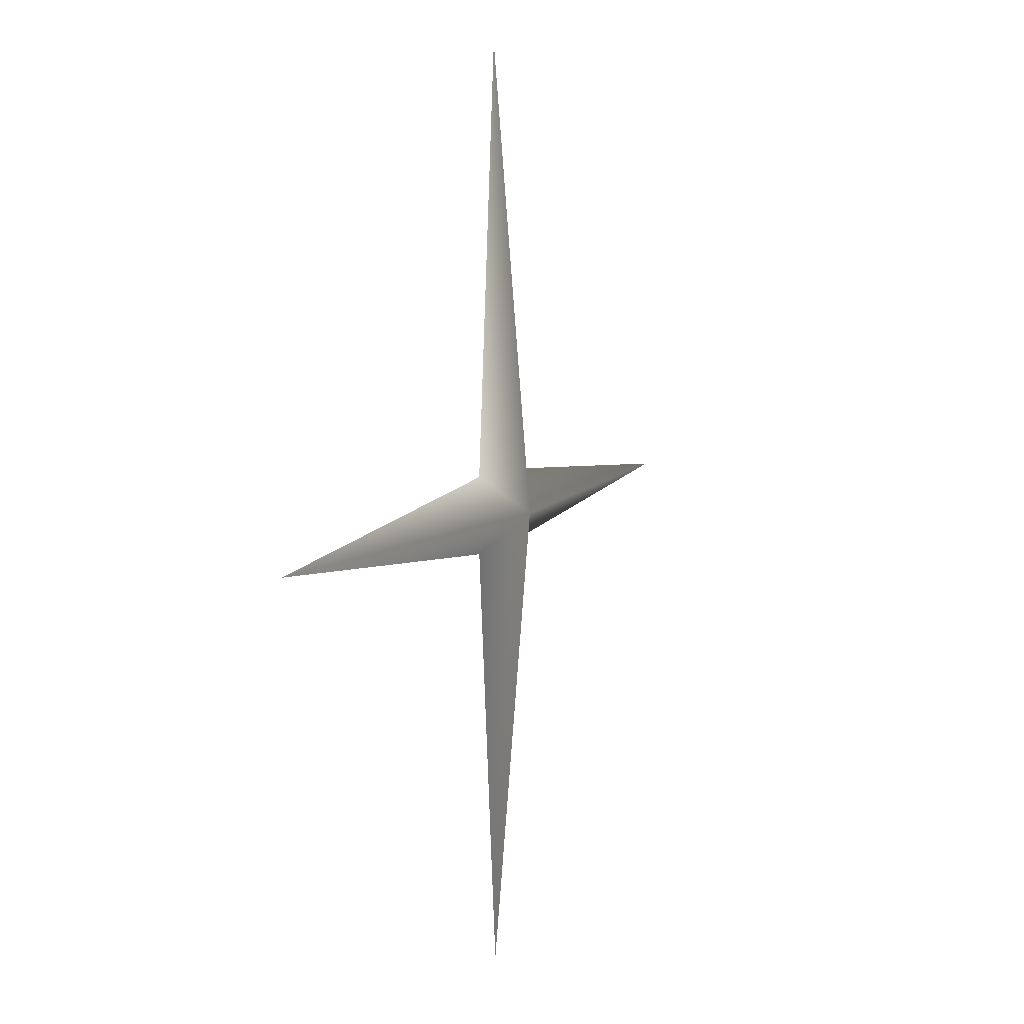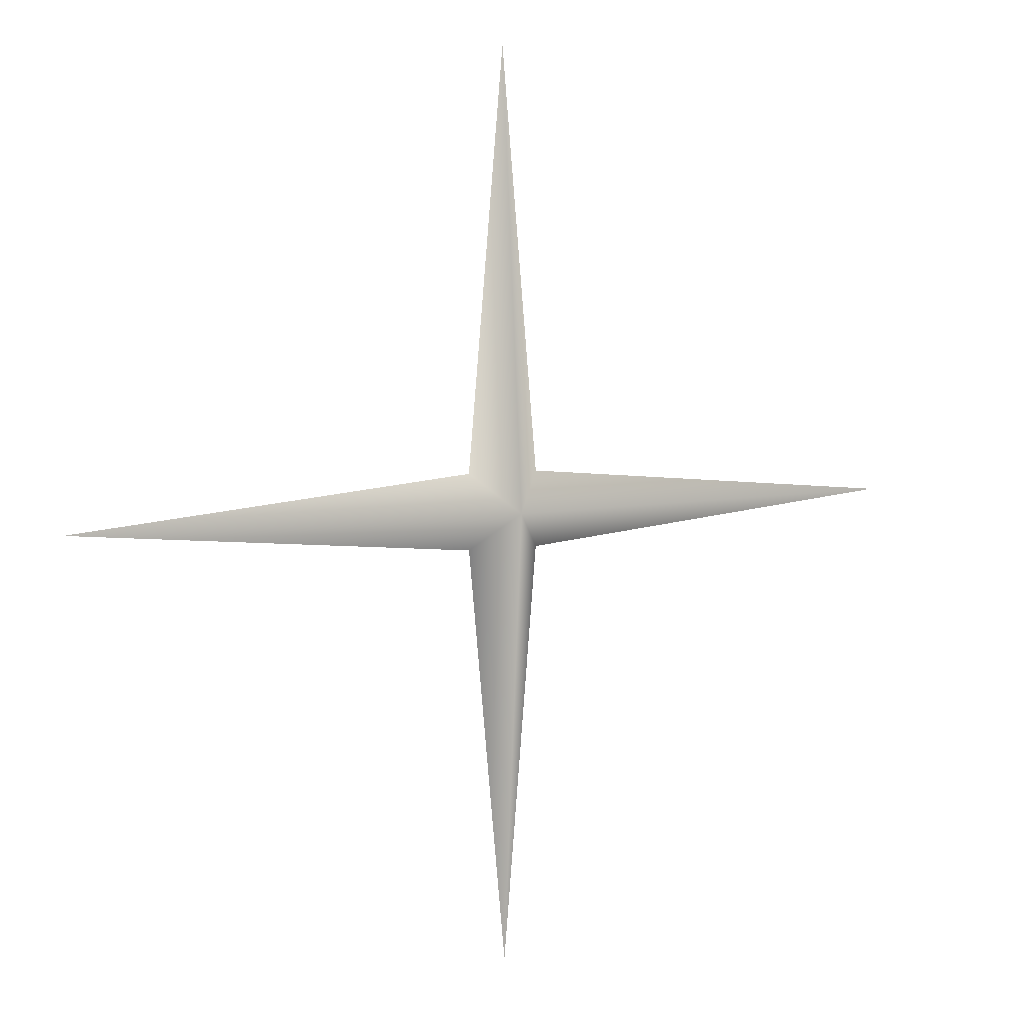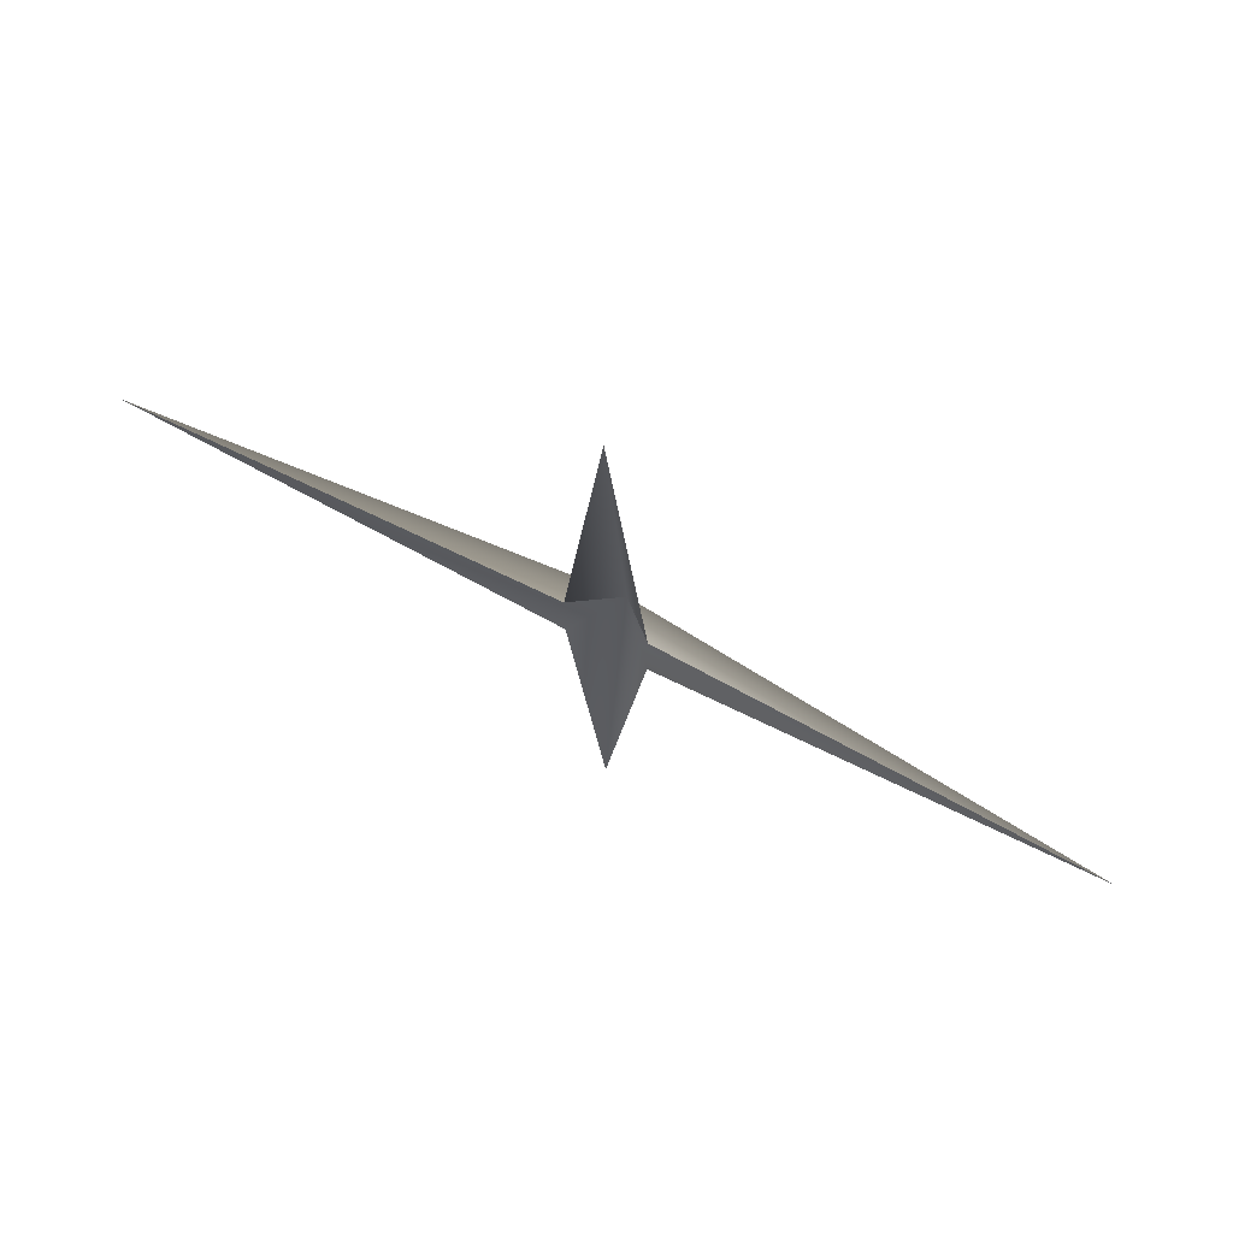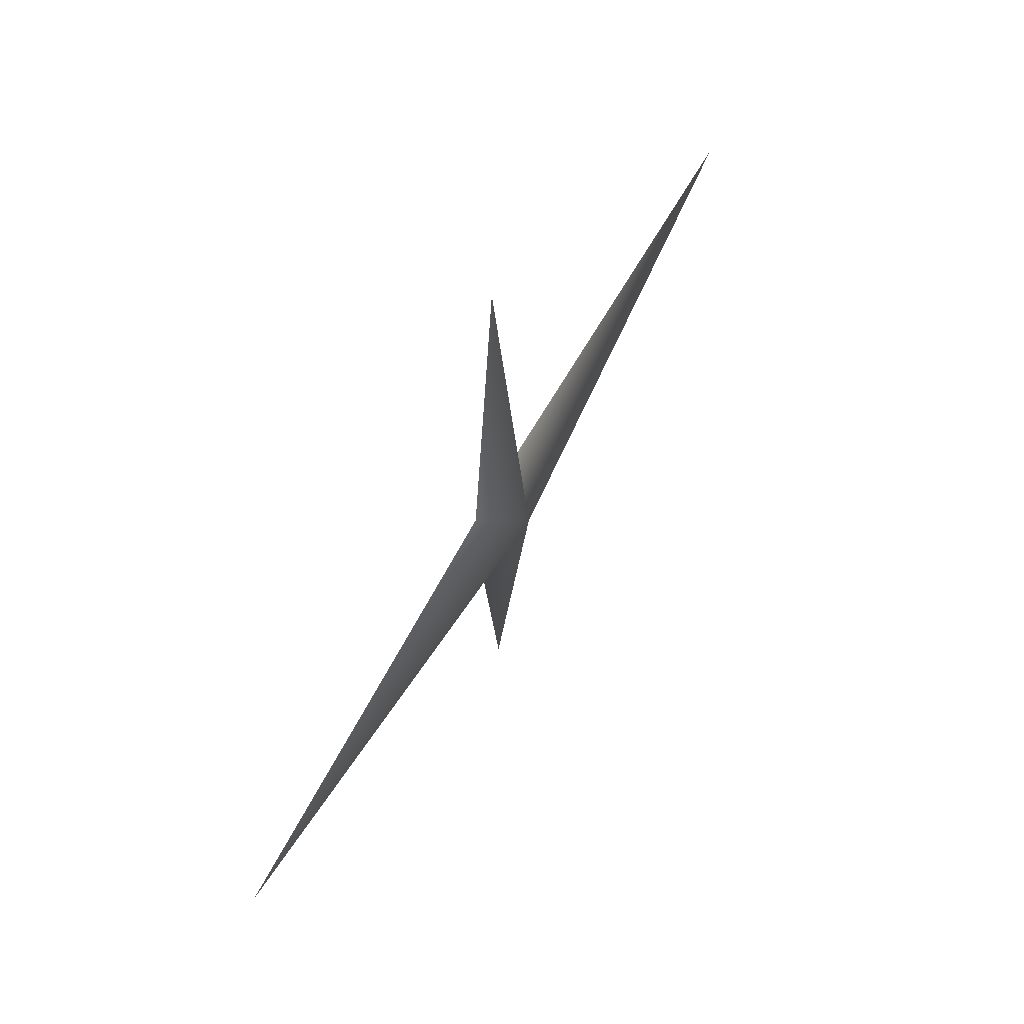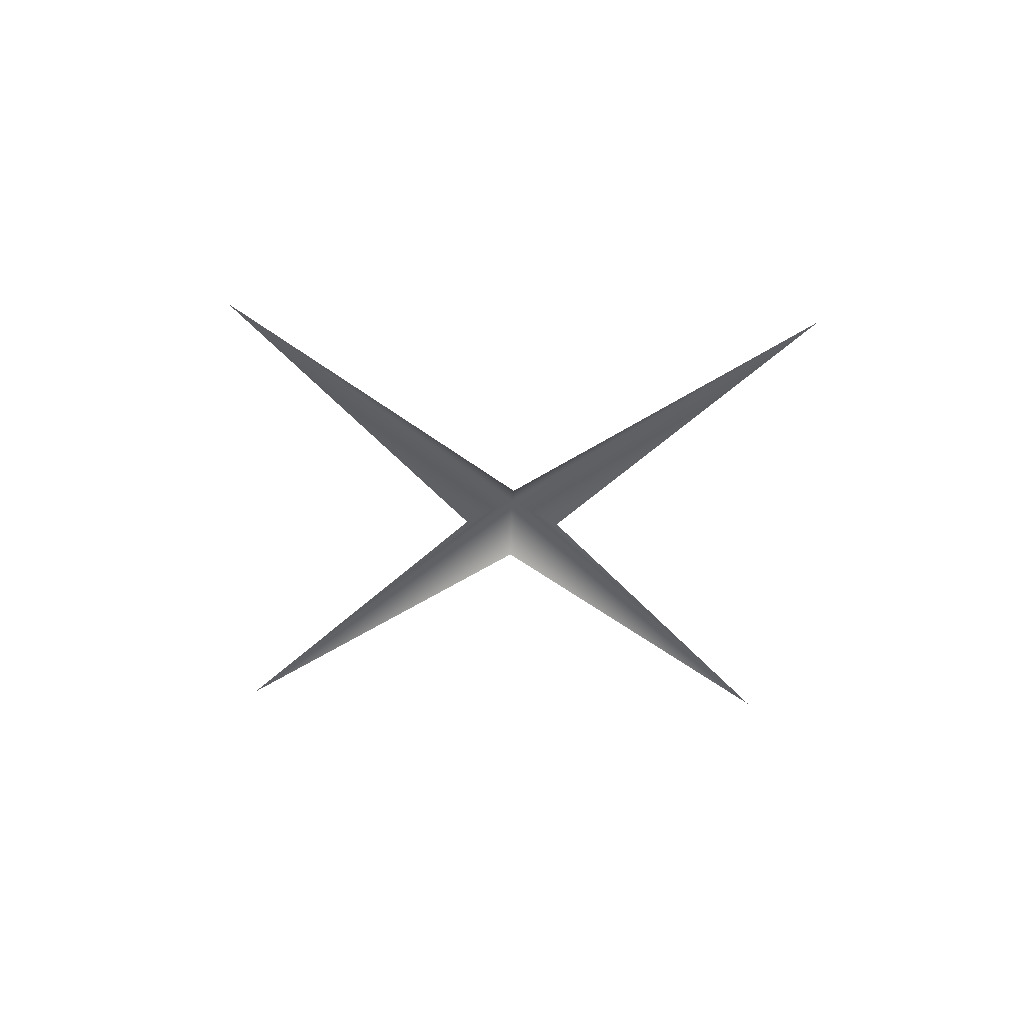
<metadata>
{"format":"obj","ext":"obj","renderer":"f3d","projection":"perspective","resolution":1024,"background":"white","views":[{"elev":7.5,"azim":-67.8,"up":"+Y"},{"elev":6.0,"azim":-29.4,"up":"+Y"},{"elev":73.2,"azim":-153.0,"up":"+Y"},{"elev":68.3,"azim":-60.6,"up":"+Y"},{"elev":-45.5,"azim":42.8,"up":"+Z"}]}
</metadata>
<code>
v  10 10 0
v  0 120 0
v  0 -0 10
v  -10 10 0
v  -120 0 -0
v  -10 -10 -0
v  0.5079 -120 -0
v  10 -10 -0
v  120 -0 0
o Rectangle001
g Rectangle001
f 1 2 3
f 2 4 3
f 4 5 3
f 5 6 3
f 6 7 3
f 7 8 3
f 8 9 3
f 9 1 3

</code>
